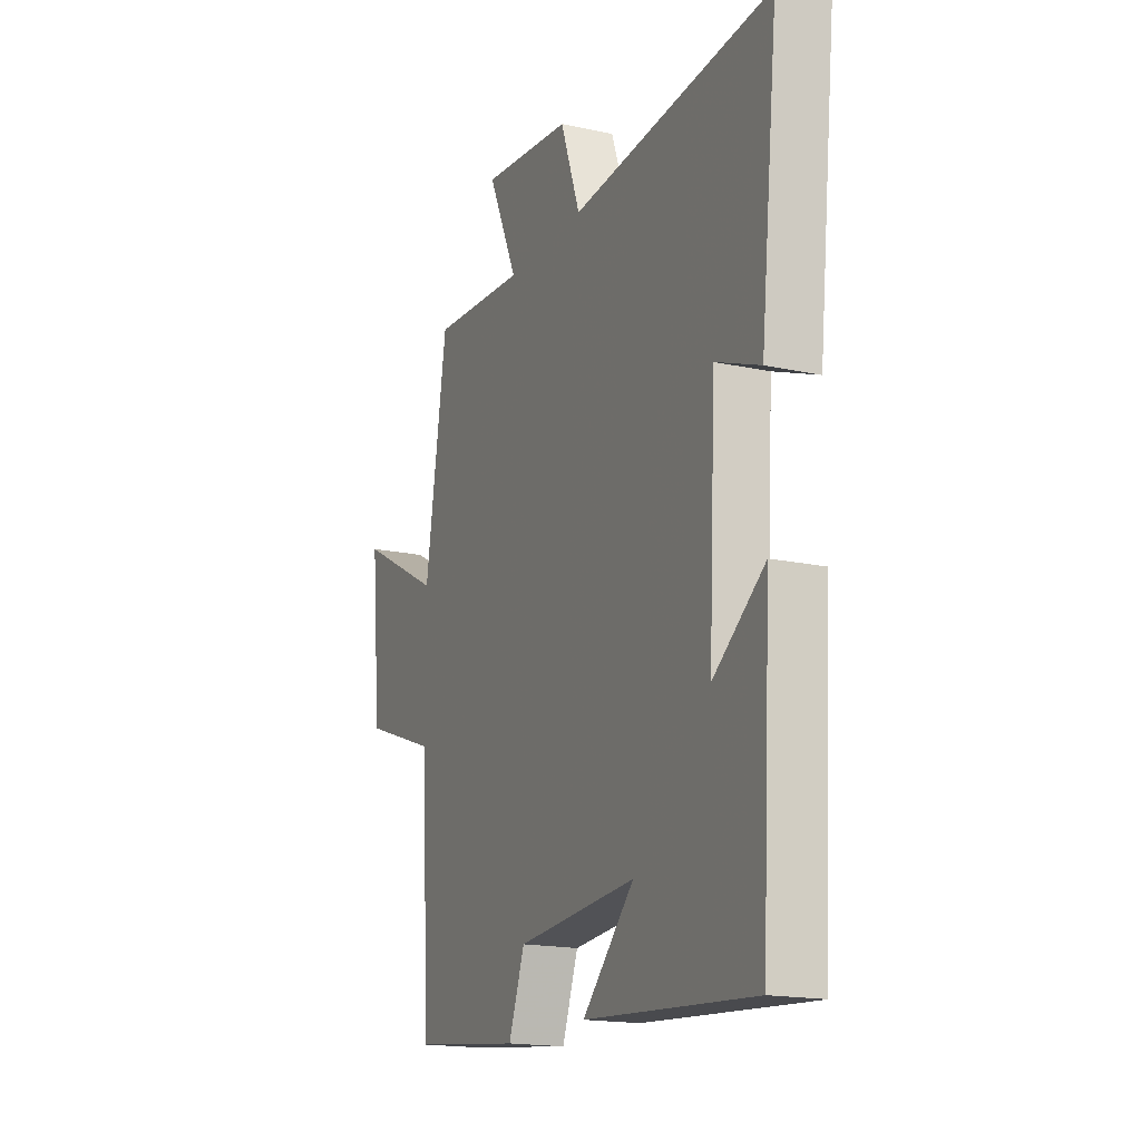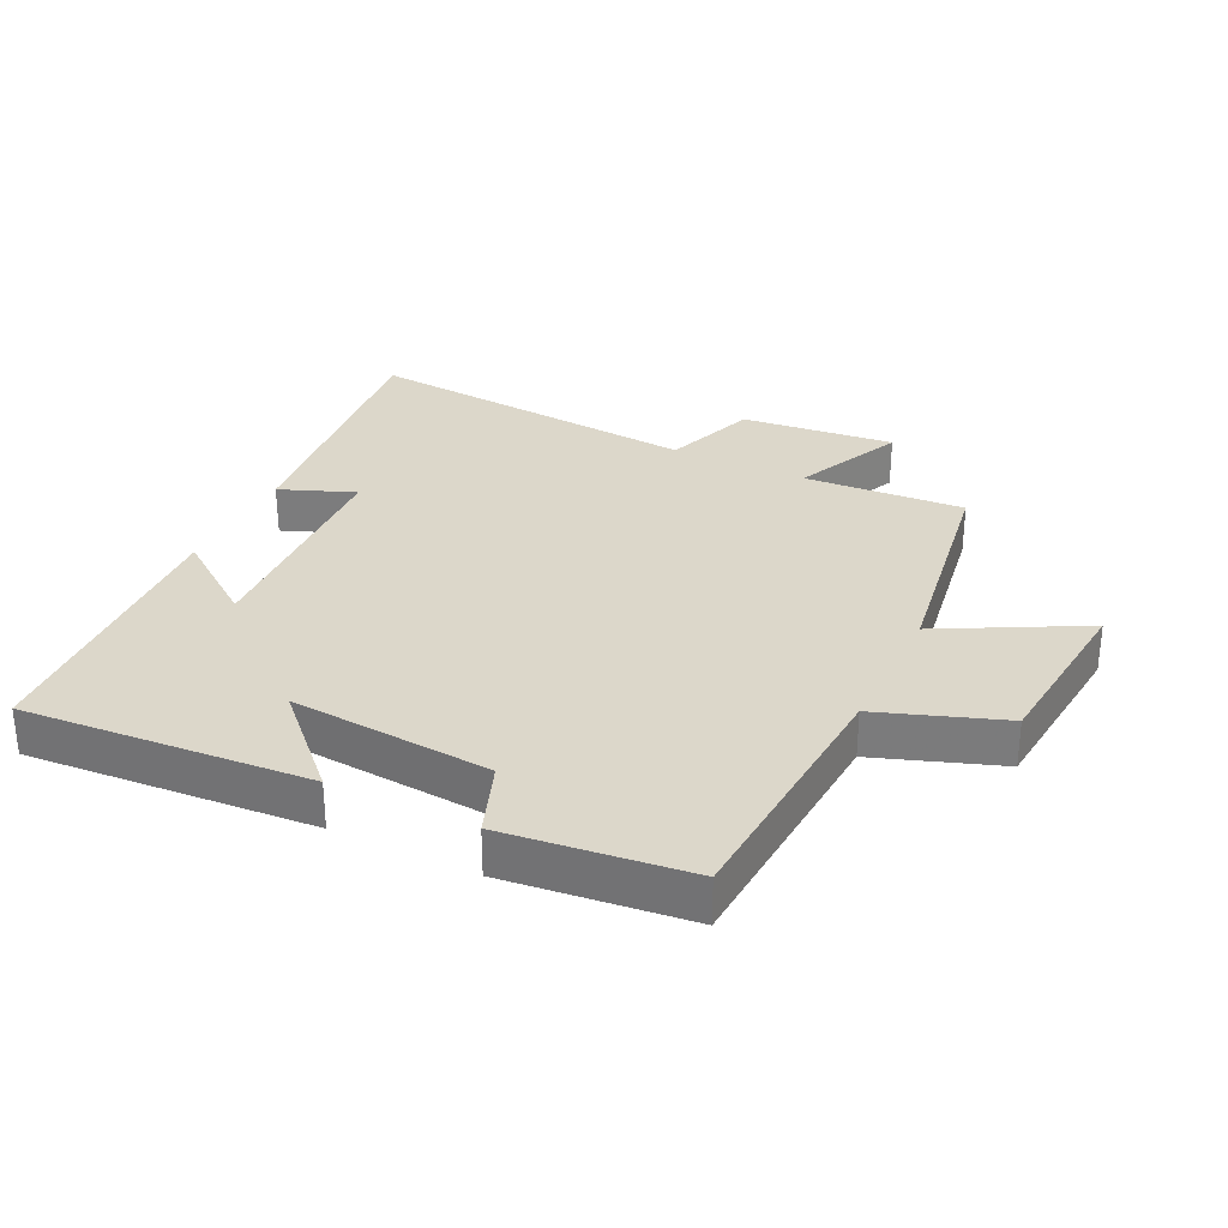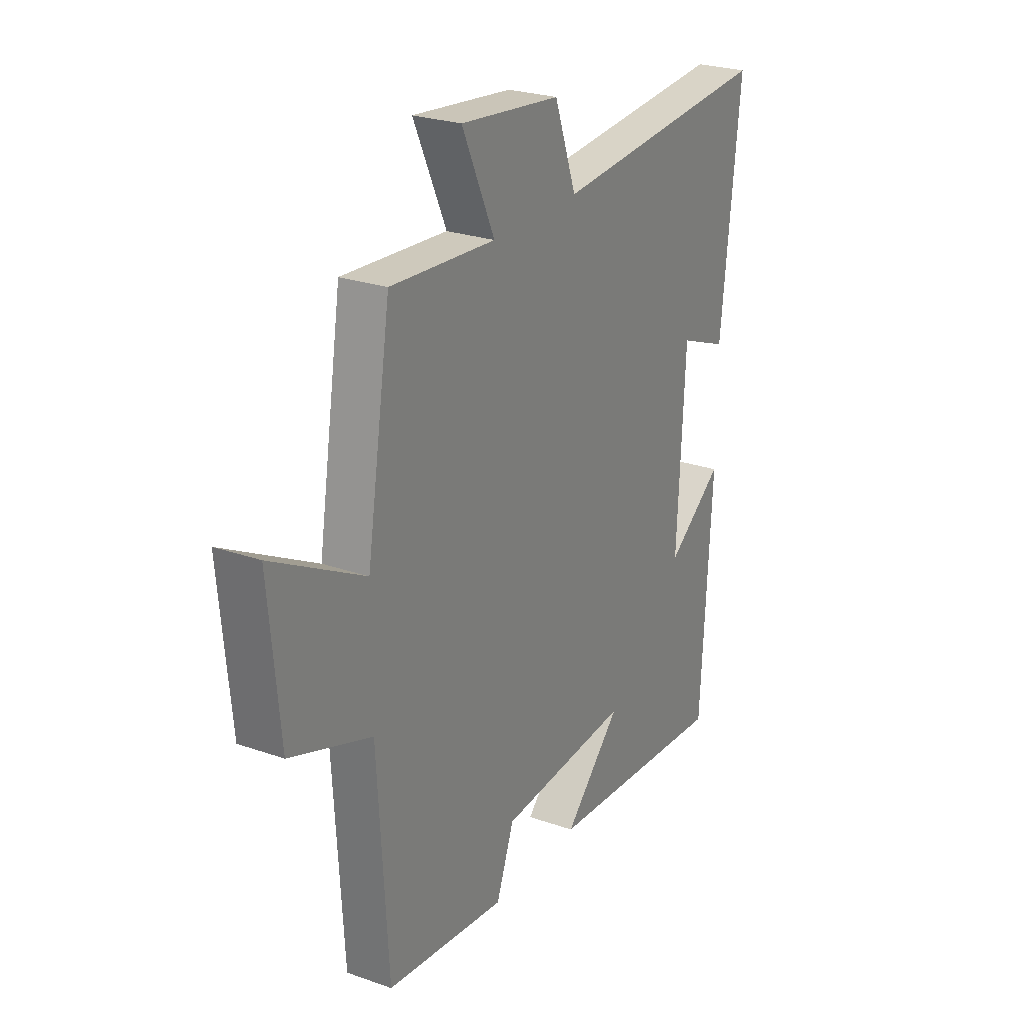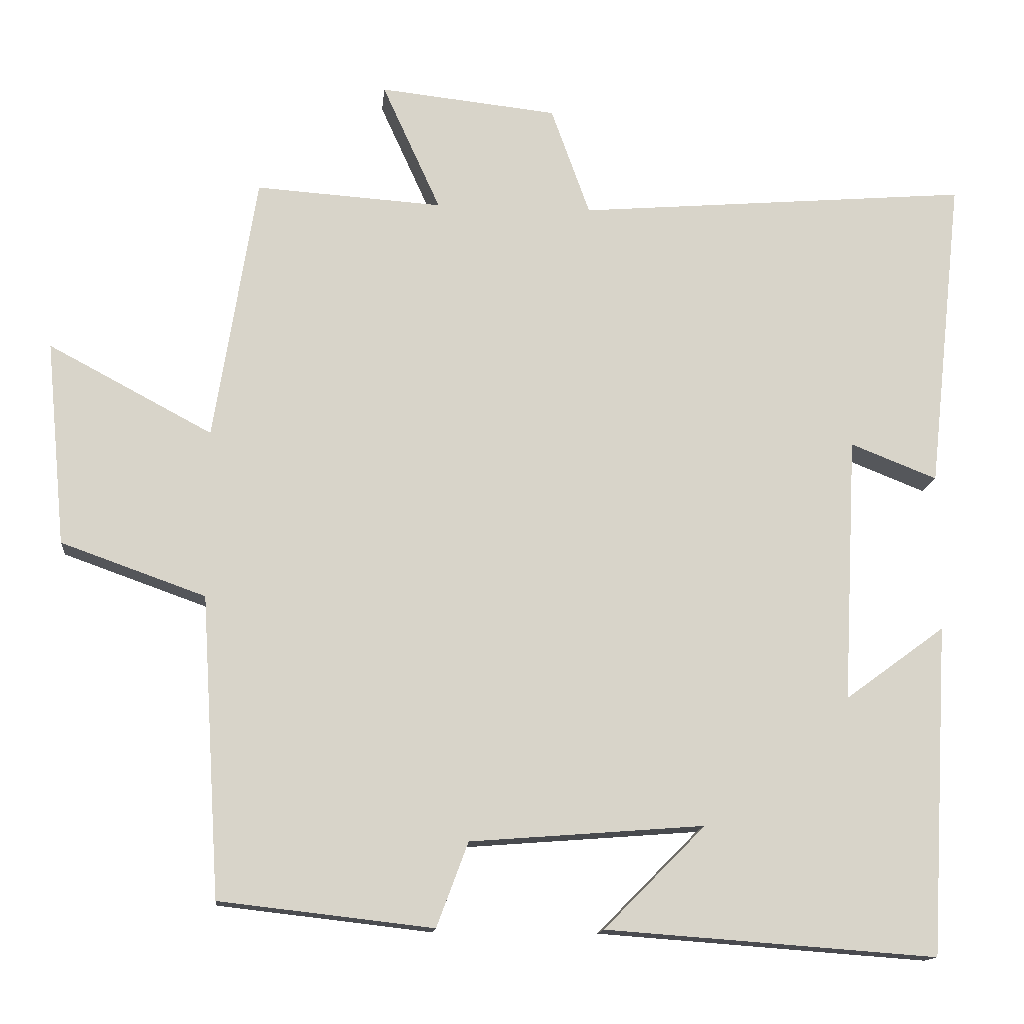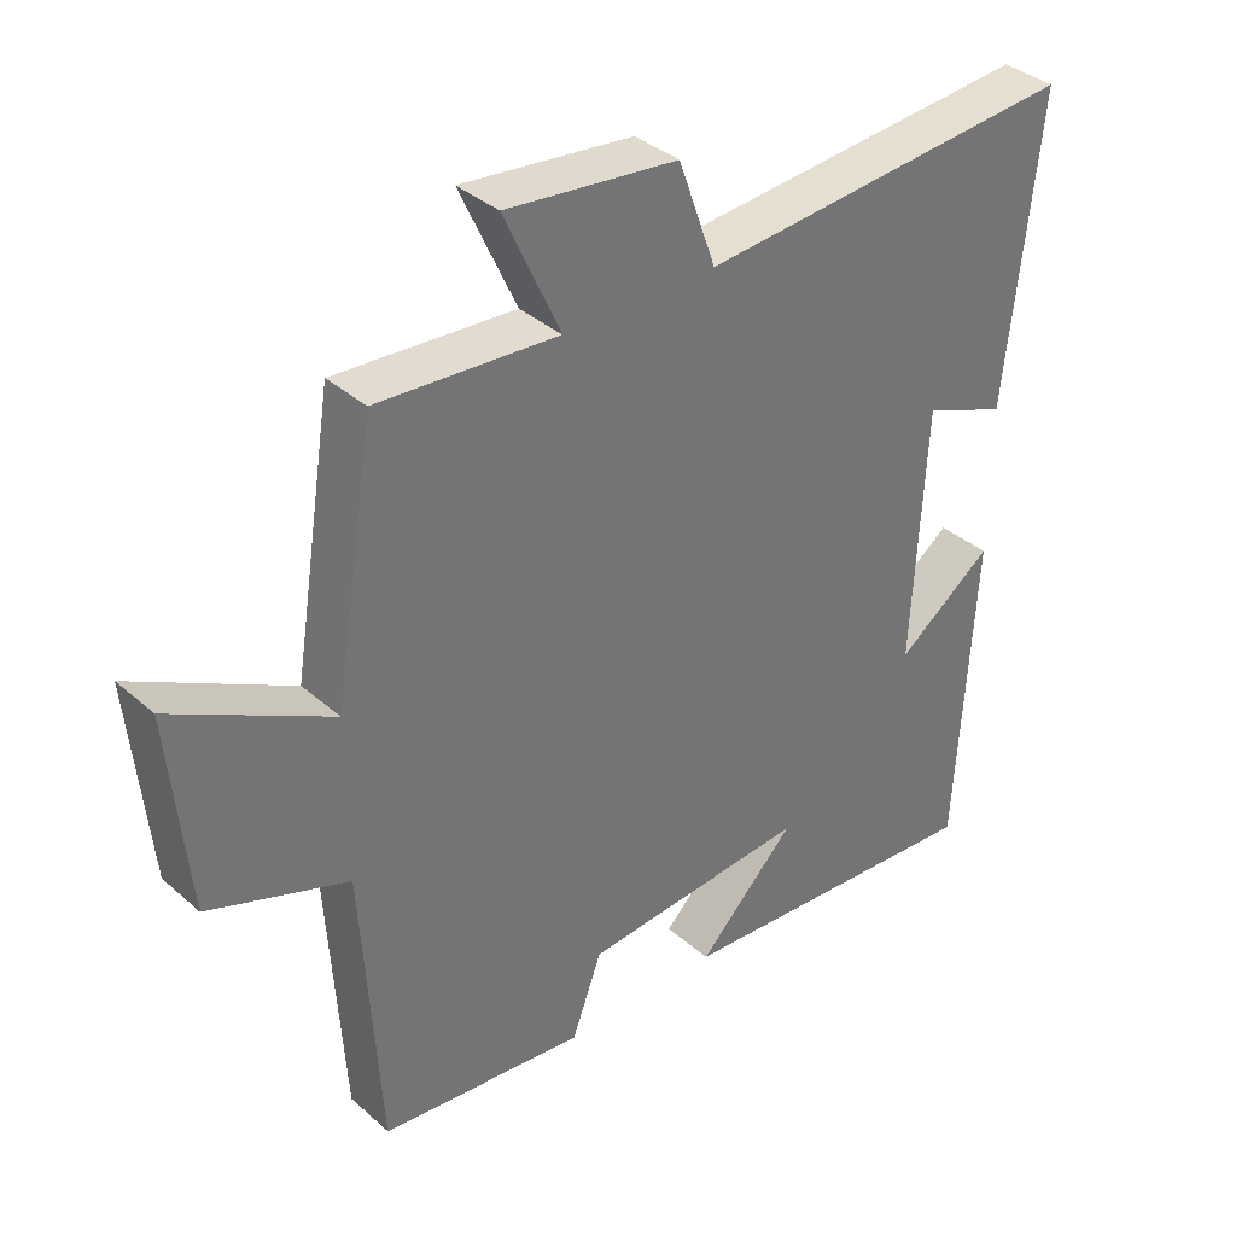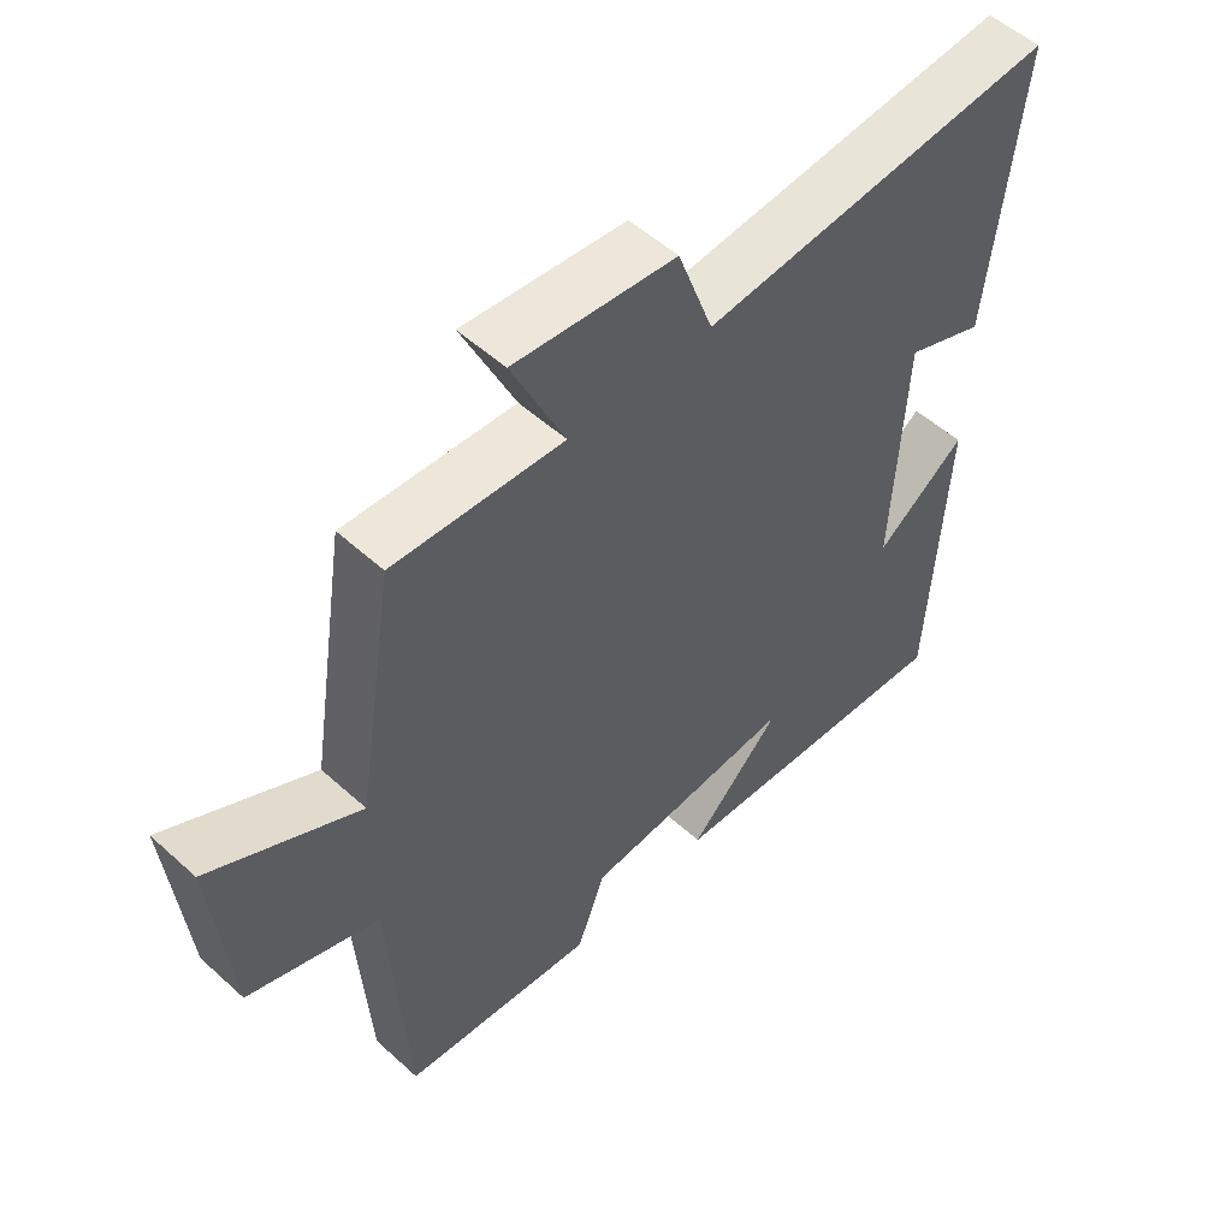
<metadata>
{"format":"obj","ext":"obj","renderer":"f3d","projection":"perspective","resolution":1024,"background":"white","views":[{"elev":-17.3,"azim":66.5,"up":"+Z"},{"elev":30.7,"azim":-154.0,"up":"+Y"},{"elev":25.4,"azim":-60.4,"up":"+Z"},{"elev":-14.0,"azim":-5.4,"up":"+Z"},{"elev":36.2,"azim":-41.3,"up":"+Z"},{"elev":53.2,"azim":-45.9,"up":"+Z"}]}
</metadata>
<code>
v 0.546 0.07 0.543
v 0.5 0.07 0.122
v 0.384 0.07 0.168
v 0.366 0.07 -0.188
v 0.5 0.07 -0.09
v 0.475 0.07 -0.533
v 0.031 0.07 -0.5
v 0.167 0.07 -0.363
v -0.147 0.07 -0.387
v -0.189 0.07 -0.5
v -0.475 0.07 -0.467
v -0.5 0.07 -0.065
v -0.693 0.07 0.004
v -0.719 0.07 0.278
v -0.5 0.07 0.161
v -0.443 0.07 0.517
v -0.193 0.07 0.5
v -0.271 0.07 0.671
v -0.033 0.07 0.645
v 0.019 0.07 0.5
v 0.546 0 0.543
v 0.5 0 0.122
v 0.384 0 0.168
v 0.366 0 -0.188
v 0.5 0 -0.09
v 0.475 0 -0.533
v 0.031 0 -0.5
v 0.167 0 -0.363
v -0.147 0 -0.387
v -0.189 0 -0.5
v -0.475 0 -0.467
v -0.5 0 -0.065
v -0.693 0 0.004
v -0.719 0 0.278
v -0.5 0 0.161
v -0.443 0 0.517
v -0.193 0 0.5
v -0.271 0 0.671
v -0.033 0 0.645
v 0.019 0 0.5
f 17 18 19 20
f 15 16 17
f 15 17 20
f 12 13 14 15
f 9 10 11 12
f 8 9 12 15
f 5 6 7 8
f 4 5 8
f 3 4 8 15
f 20 1 2 3
f 3 15 20
f 40 39 38 37
f 37 36 35
f 40 37 35
f 35 34 33 32
f 32 31 30 29
f 35 32 29 28
f 28 27 26 25
f 28 25 24
f 35 28 24 23
f 23 22 21 40
f 40 35 23
f 1 21 22 2
f 2 22 23 3
f 3 23 24 4
f 4 24 25 5
f 5 25 26 6
f 6 26 27 7
f 7 27 28 8
f 8 28 29 9
f 9 29 30 10
f 10 30 31 11
f 11 31 32 12
f 12 32 33 13
f 13 33 34 14
f 14 34 35 15
f 15 35 36 16
f 16 36 37 17
f 17 37 38 18
f 18 38 39 19
f 19 39 40 20
f 20 40 21 1

</code>
